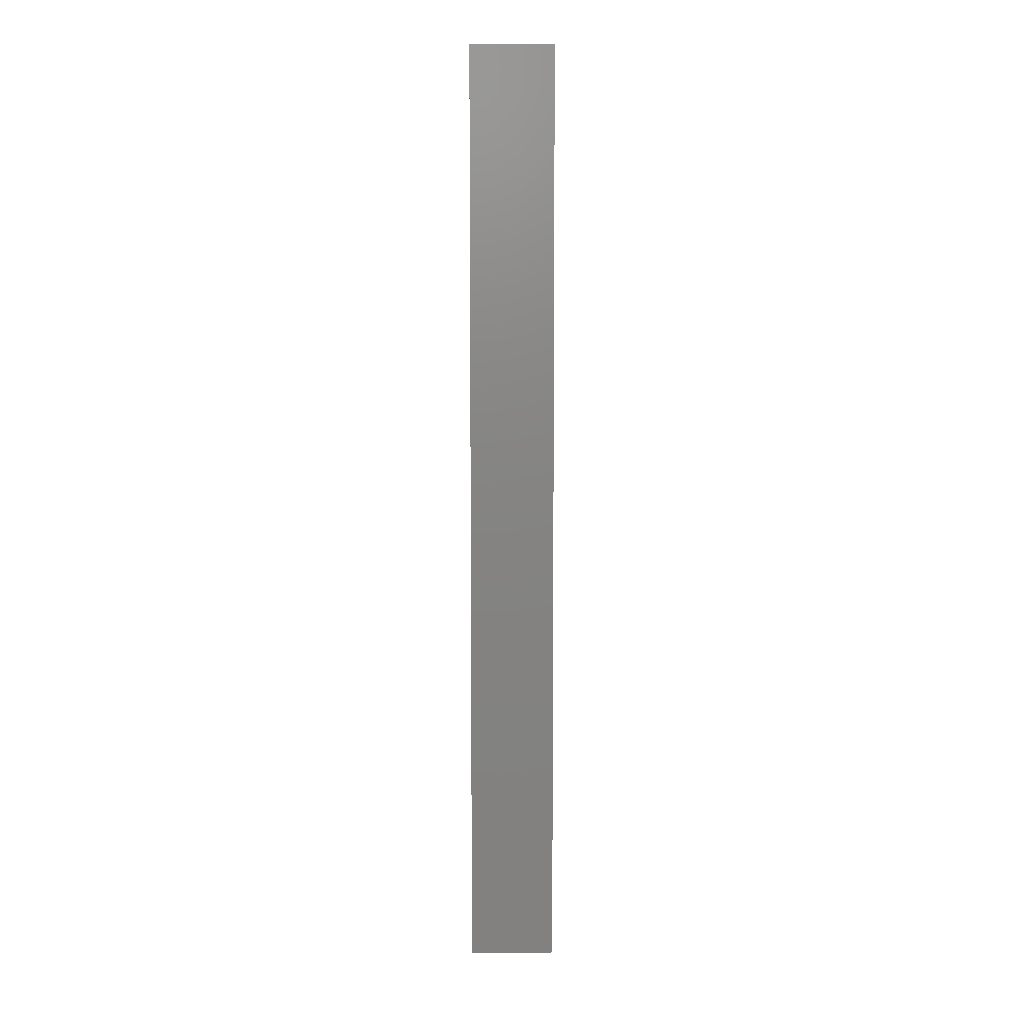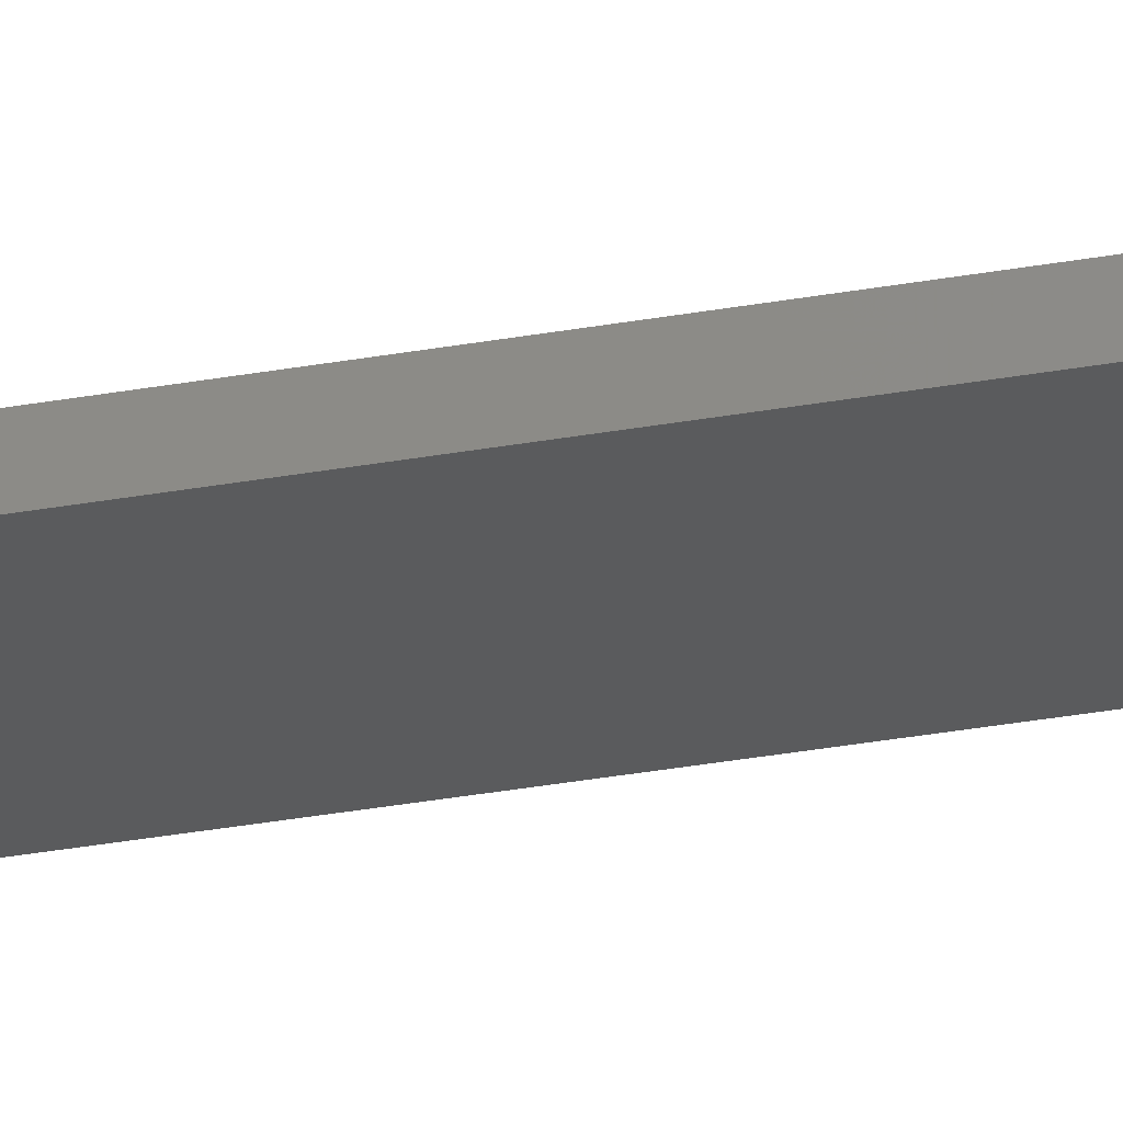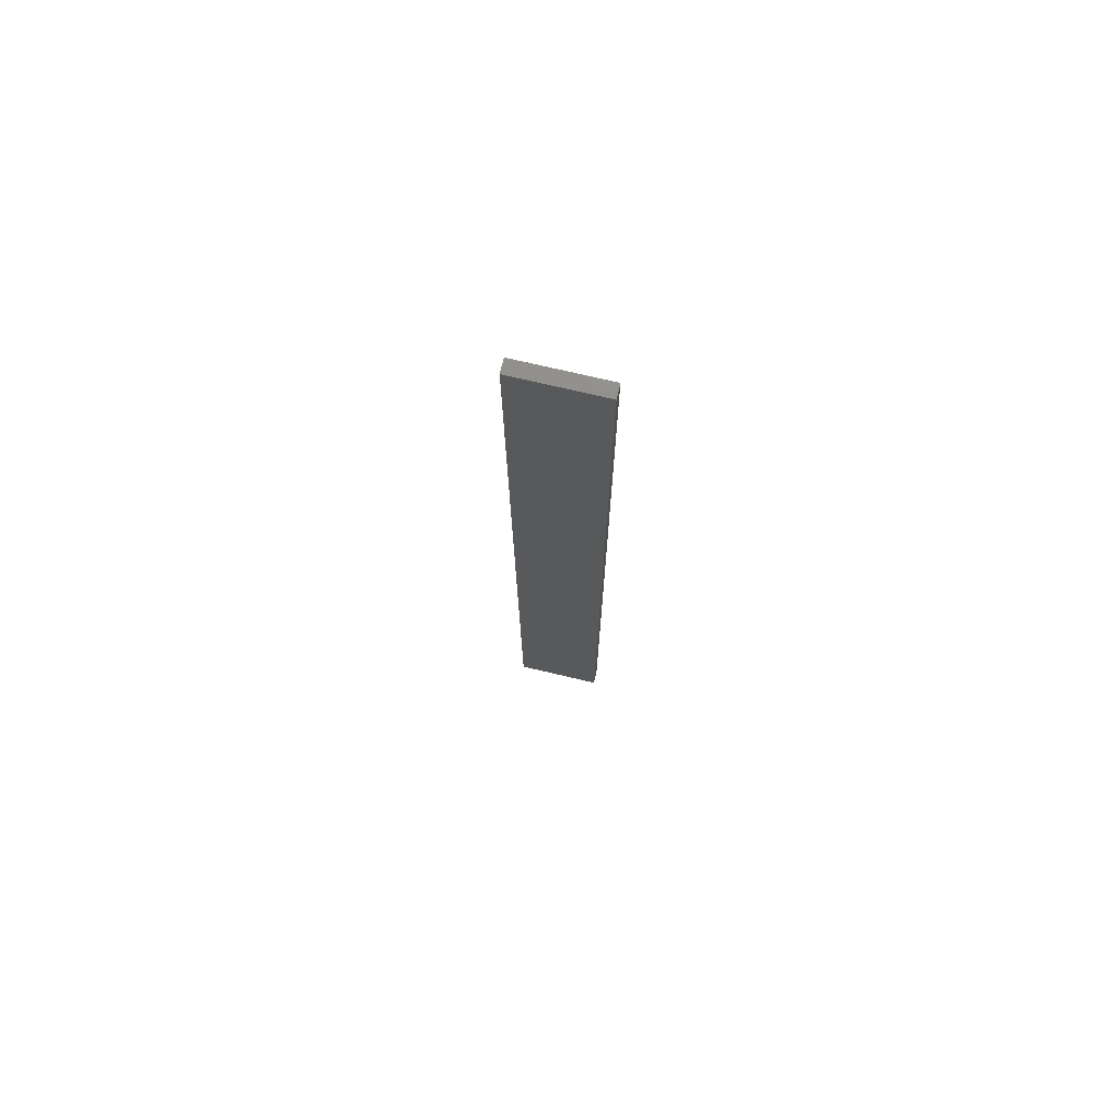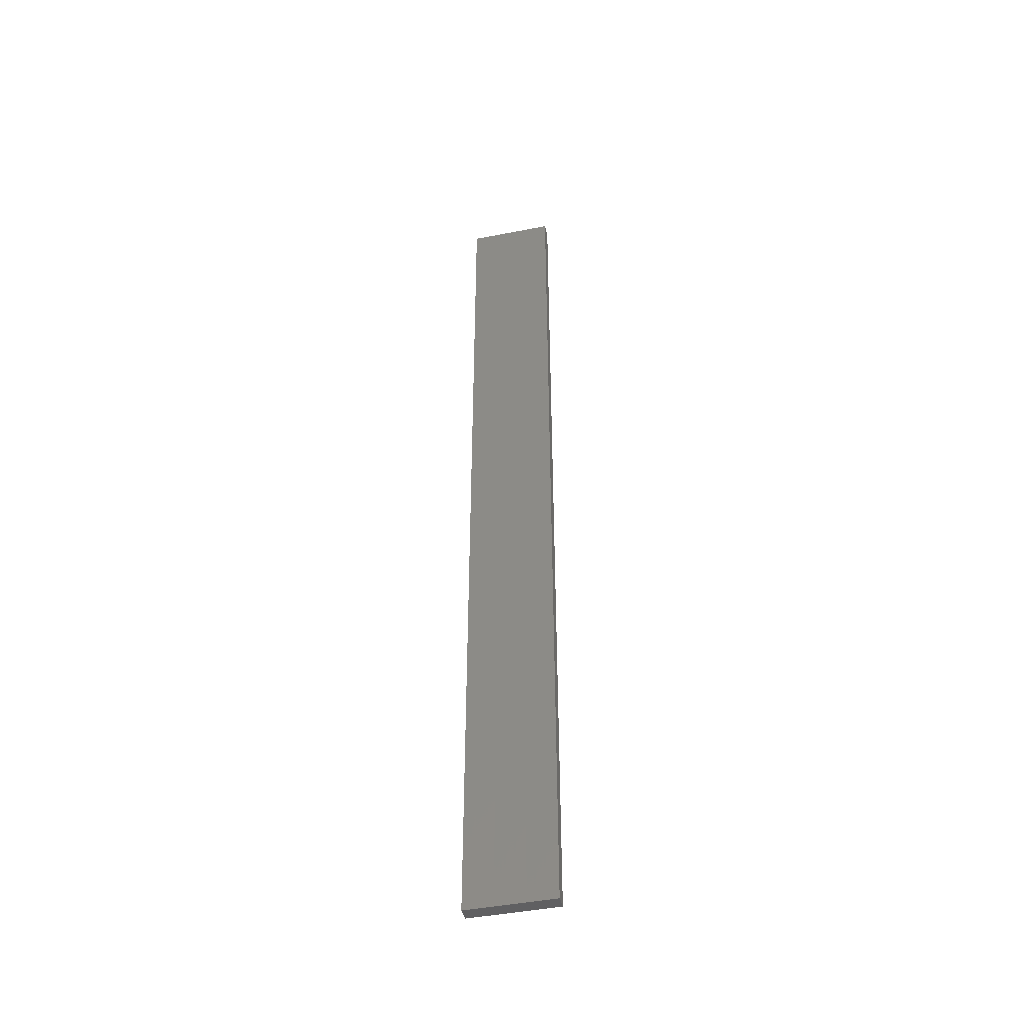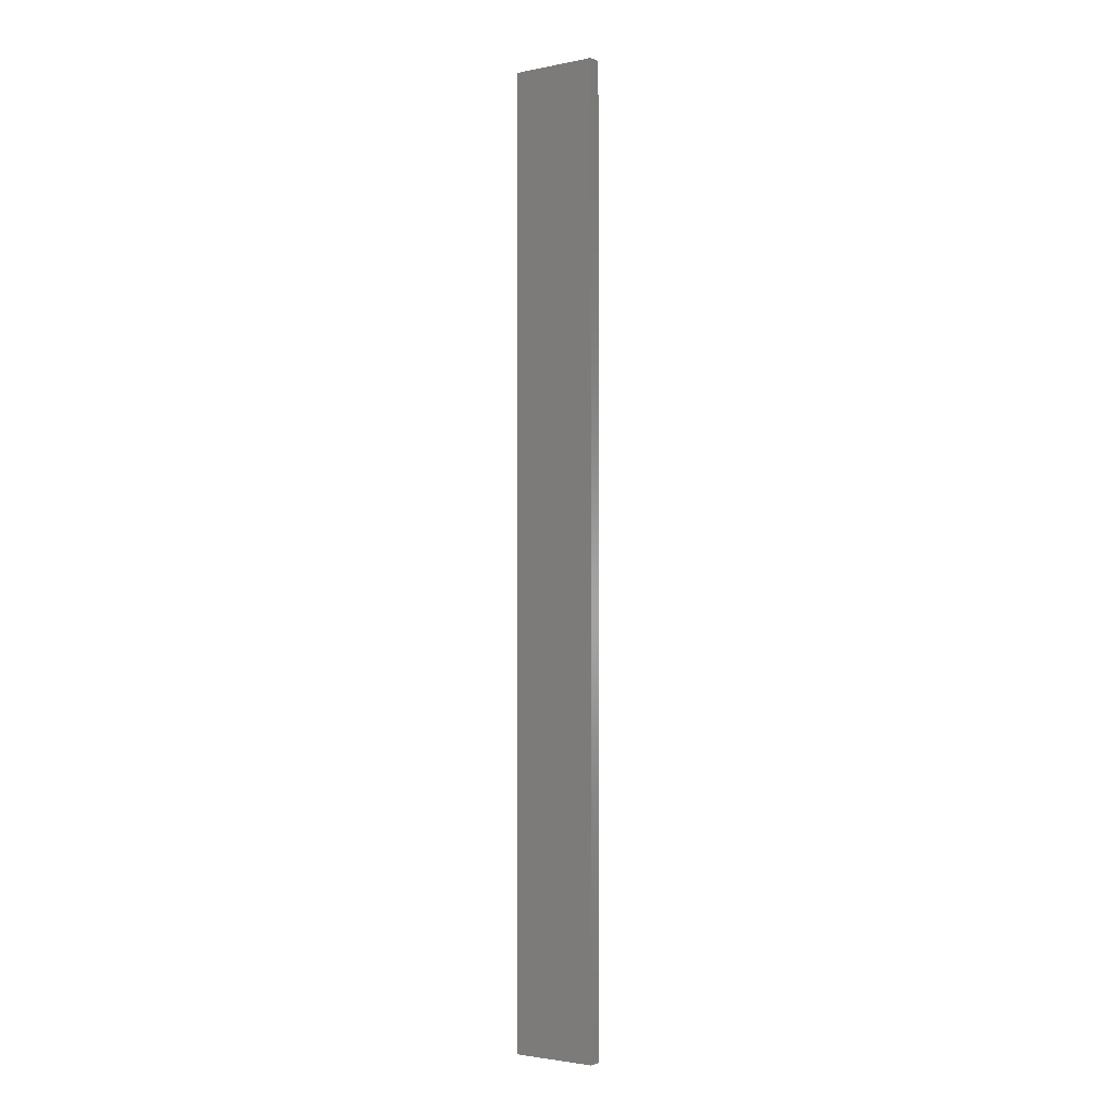
<metadata>
{"format":"stl","ext":"stl","renderer":"f3d","projection":"perspective","resolution":1024,"background":"white","views":[{"elev":7.0,"azim":-168.7,"up":"+Z"},{"elev":-38.3,"azim":-77.7,"up":"+Y"},{"elev":74.1,"azim":25.3,"up":"+Z"},{"elev":-44.5,"azim":25.0,"up":"+Z"},{"elev":-2.4,"azim":46.9,"up":"+Z"}]}
</metadata>
<code>
# stl→obj: 16 verts, 28 faces
v -19.15 2.377 219.2
v -19.15 2.377 215.6
v -19.26 2.355 215.6
v -19.26 2.355 219.2
v -19.37 2.332 215.6
v -19.37 2.332 219.2
v -19.47 2.309 215.6
v -19.47 2.309 219.2
v -19.46 2.26 215.6
v -19.46 2.26 219.2
v -19.14 2.328 215.6
v -19.25 2.306 219.2
v -19.25 2.306 215.6
v -19.36 2.283 215.6
v -19.14 2.328 219.2
v -19.36 2.283 219.2
f 1 2 3
f 4 3 5
f 4 1 3
f 6 5 7
f 6 4 5
f 8 6 7
f 8 9 10
f 7 9 8
f 11 12 13
f 13 12 14
f 15 12 11
f 14 16 9
f 12 16 14
f 16 10 9
f 15 11 1
f 11 2 1
f 5 14 9
f 5 9 7
f 3 13 14
f 3 14 5
f 2 11 13
f 2 13 3
f 16 6 10
f 10 6 8
f 12 4 16
f 16 4 6
f 15 1 12
f 12 1 4

</code>
